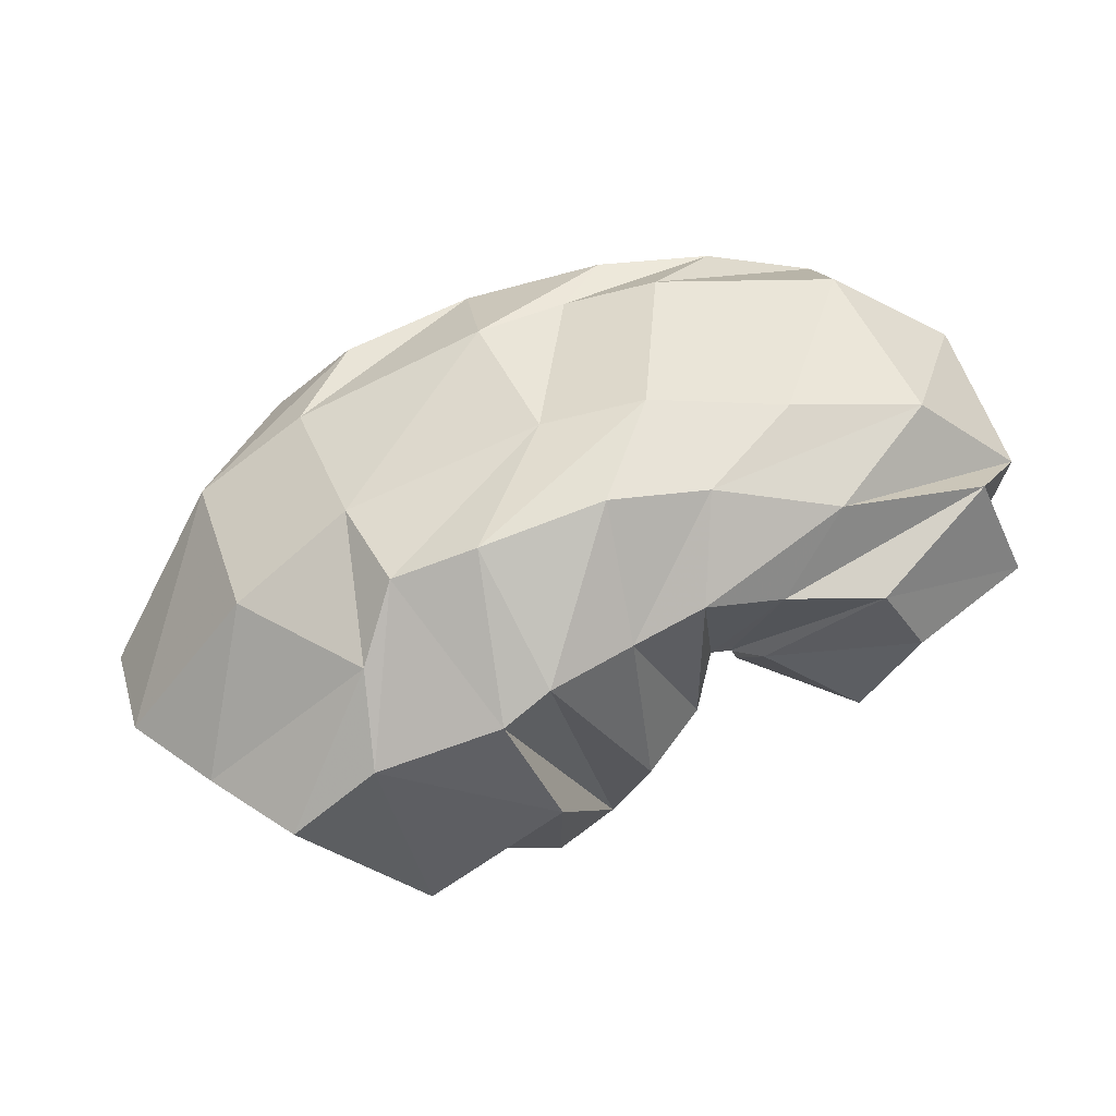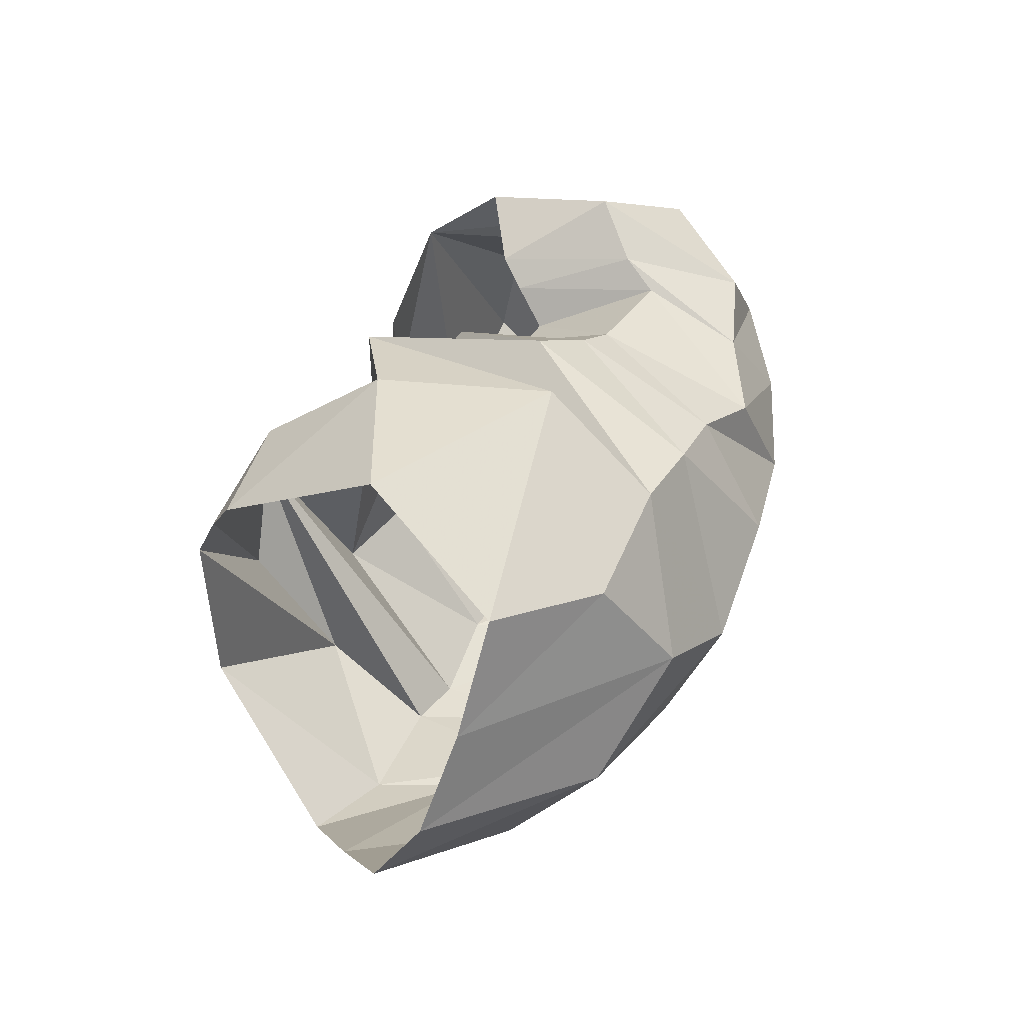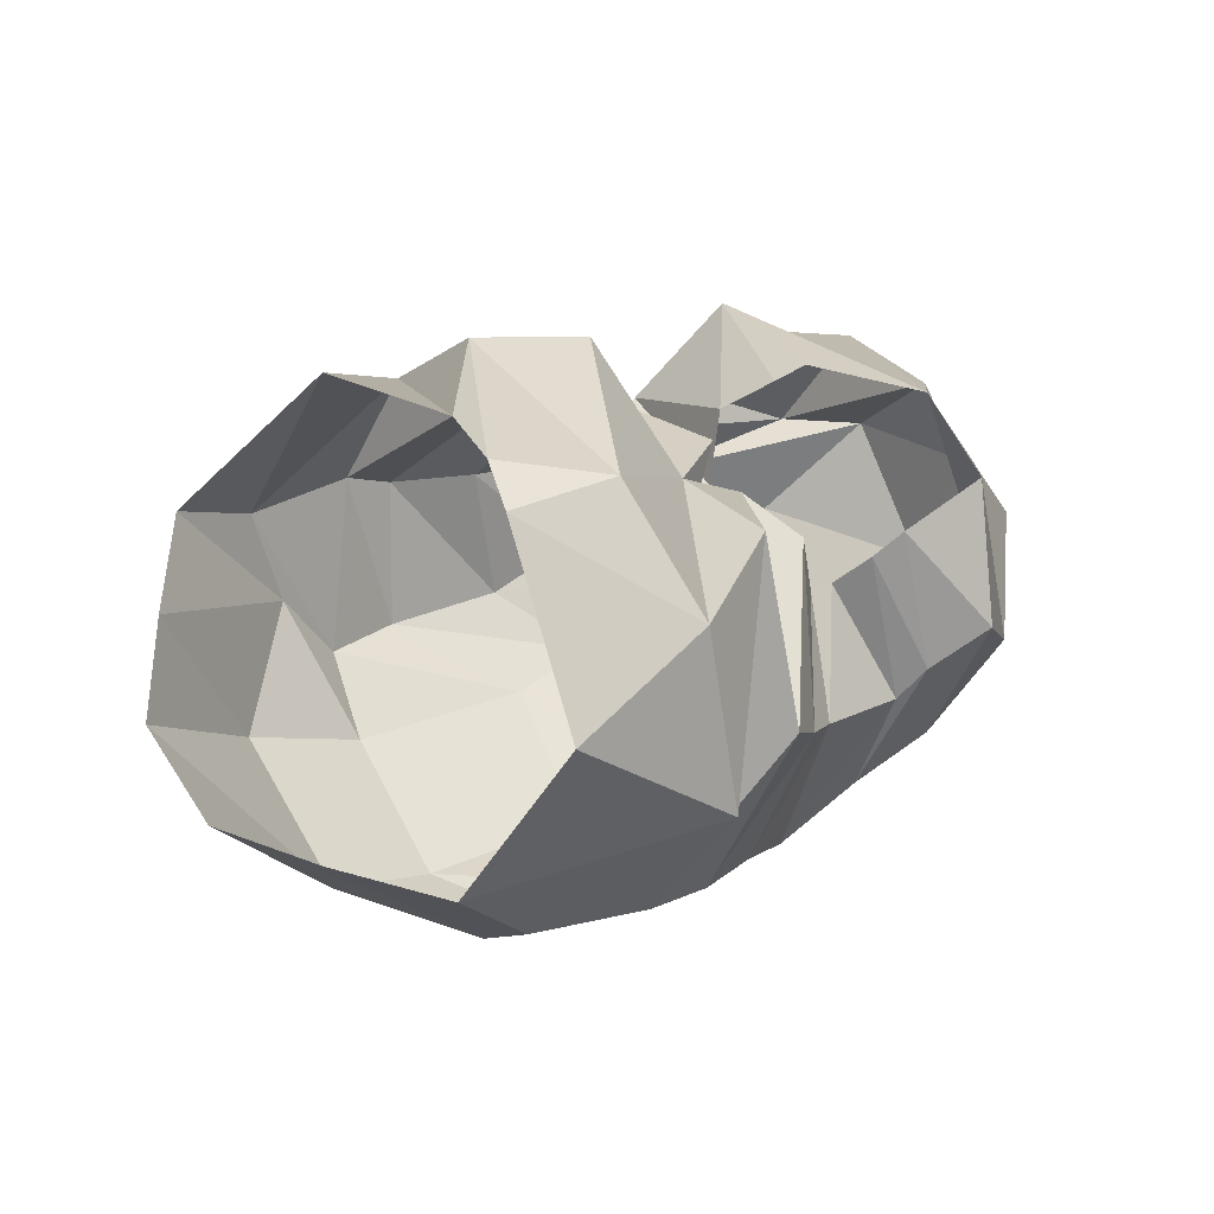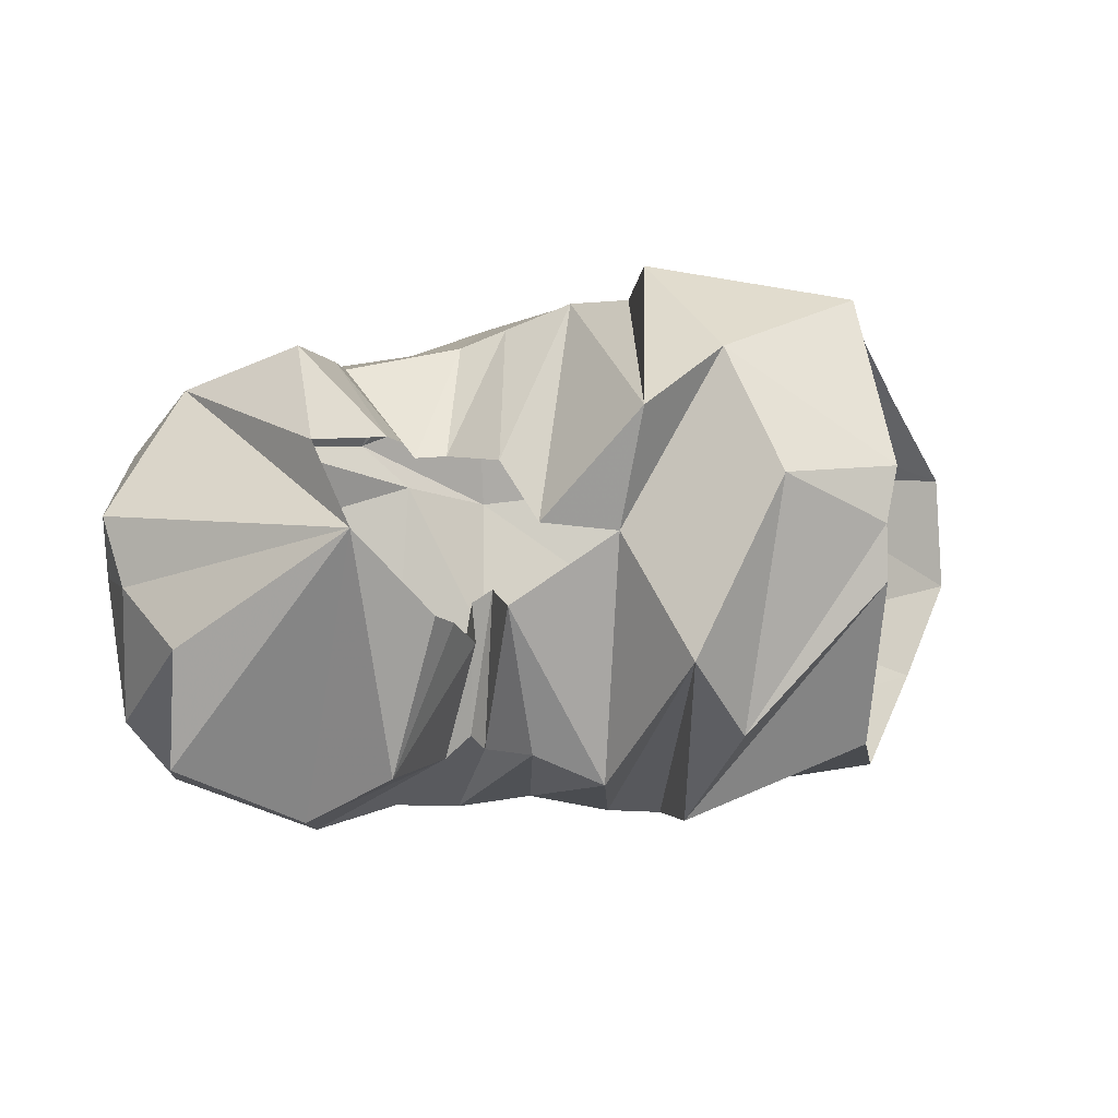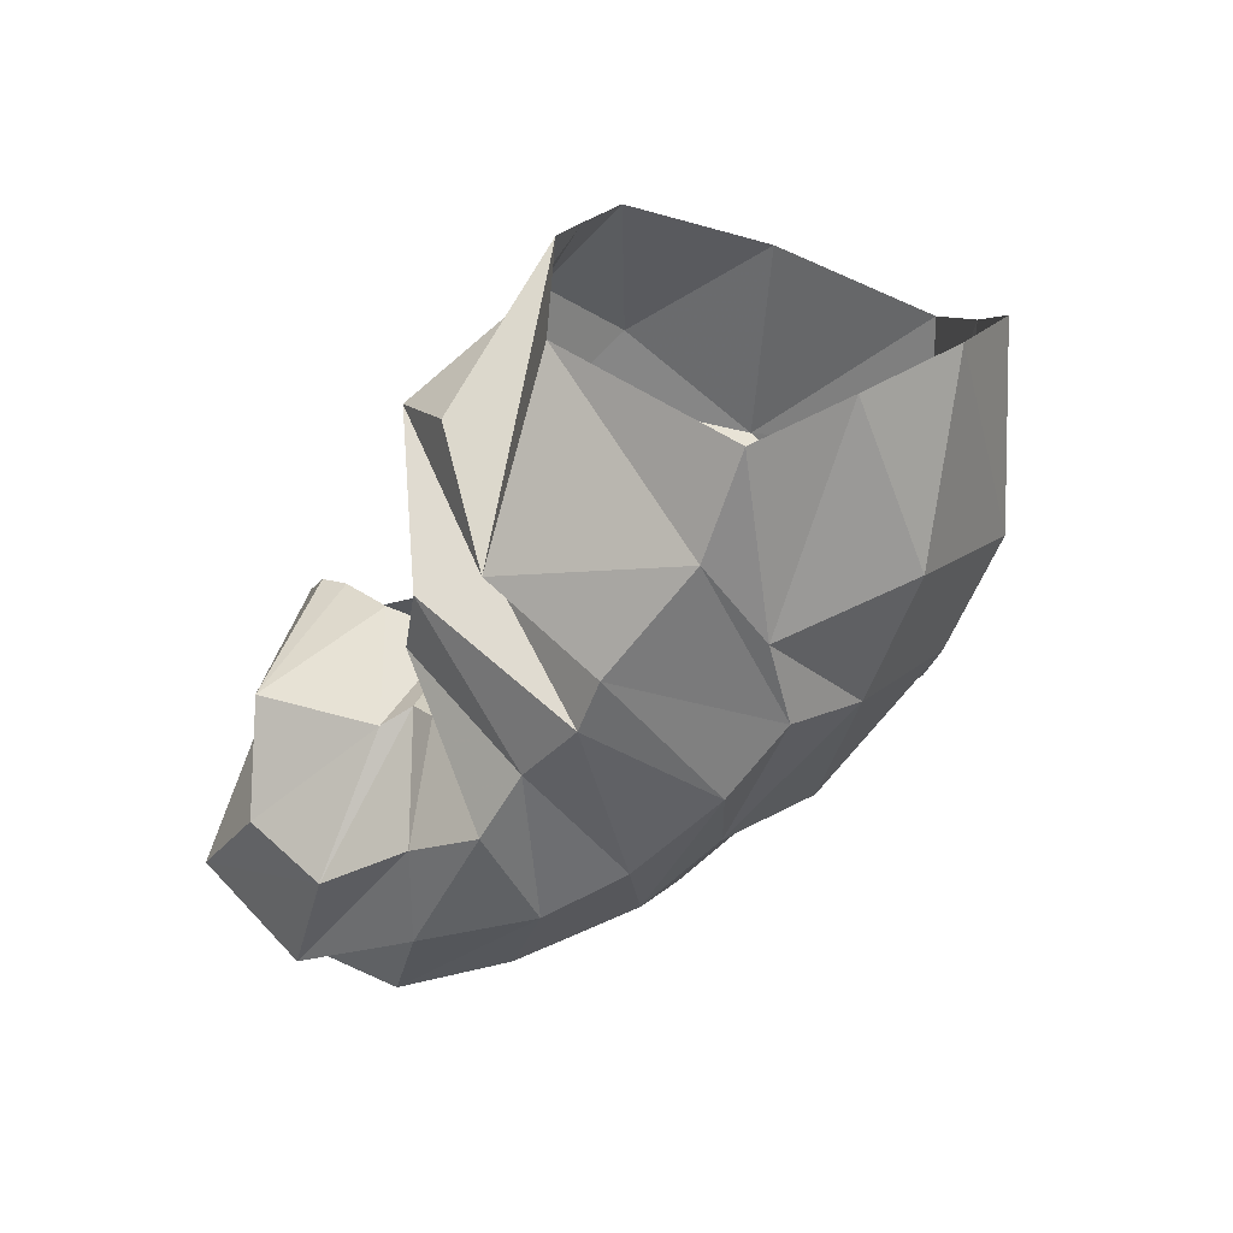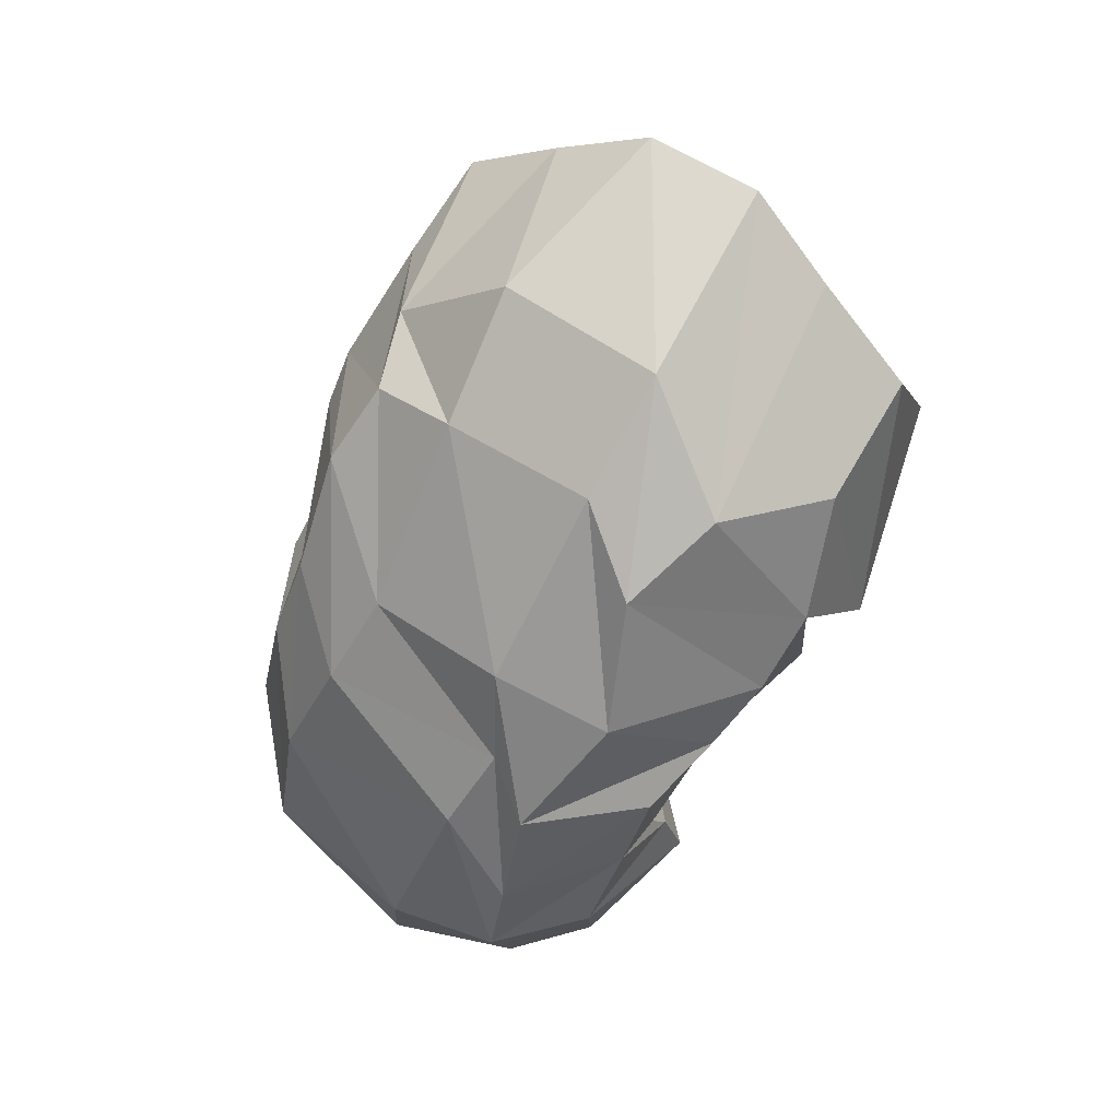
<metadata>
{"format":"obj","ext":"obj","renderer":"f3d","projection":"perspective","resolution":1024,"background":"white","views":[{"elev":-80.0,"azim":22.1,"up":"+Z"},{"elev":41.1,"azim":-69.6,"up":"+Z"},{"elev":21.3,"azim":-44.4,"up":"+Y"},{"elev":28.6,"azim":163.8,"up":"+Z"},{"elev":-56.4,"azim":-127.3,"up":"+Z"},{"elev":-62.1,"azim":-114.7,"up":"+Y"}]}
</metadata>
<code>
v 113.8 180.9 172.6
v 145.4 173.3 191.1
v 192.9 156.2 169.1
v 216.3 146.9 170.7
v 225.7 134.6 187.8
v 237.7 113.6 180.9
v 247.7 112.2 180.9
v 253.6 122.3 191.8
v 260.3 130.6 198.7
v 285.9 144.1 207.4
v 107.2 171.2 187
v 152.8 135.3 218
v 184.3 152.4 209.4
v 190 91.87 219.4
v 209.4 82.4 208.5
v 223.9 78.64 202.1
v 261.7 73.97 197.3
v 266.8 84.91 205.1
v 281 98.84 218.5
v 278.4 138.4 195.8
v 100.9 115.4 219.7
v 159.9 76.77 223.6
v -1 -1 -1
v -2 -2 -2
v -3 -3 -3
v -4 -4 -4
v -5 -5 -5
v -6 -6 -6
v -7 -7 -7
v -8 -8 -8
v 80.76 68.46 194.7
v 113.9 42.46 185.8
v 153.2 39.82 196.2
v 179.3 36.27 193.9
v 203.6 35.25 188.7
v 229.4 27.87 178.9
v 259.2 41.02 183.8
v 291.8 49.71 186.8
v 315 79.48 198.8
v 280.1 168.7 189.2
v 63.08 72.69 159.3
v 127.7 22.01 151
v 158.9 13.12 136.7
v 201.5 12.85 150.6
v 247 18.62 141.8
v 282.2 30.22 151.3
v 313.8 48.17 160.4
v 332.8 75.27 175.7
v 347 109.7 173.3
v -9 -9 -9
v 47.33 79.74 129
v 97.94 37.23 117.7
v 138.2 26.46 114.5
v 203 22.46 113.5
v 231.8 25.5 126
v 262.2 29.93 123.1
v 316.9 51.37 126.2
v 345.9 83.56 137
v 344.2 124.5 155.2
v 271.6 157.6 183.7
v 50.92 98.56 95.9
v 103.3 70.17 71.42
v 146.1 55.9 71.83
v 211.8 54.14 75.89
v 245.3 59.06 73.14
v 285.6 77.12 72.6
v 324.7 94.27 83.71
v 347.8 126.4 107.7
v 333 152.2 146.8
v 271.6 157.6 183.7
v 72.15 120.1 74.12
v 135.7 100.2 48.73
v 153.5 77.97 50.36
v 182.2 78.37 45.75
v 223.1 80.32 51.46
v 253.6 89.68 53.93
v 289 110.9 61.29
v 333.8 125.6 82.73
v 338 160.6 109.3
v -10 -10 -10
v 94.18 141.6 54.01
v 126.3 131.2 47.03
v 168.7 131.9 41.65
v 186.1 126.5 42.24
v 213.9 125.3 52.88
v 238.6 122.2 51.23
v 262.2 131.3 62.36
v 291.4 143.5 66.38
v 298.2 166.1 85.6
v 271.6 157.6 183.7
v 118.6 188.3 96.41
v 173 168.9 63.88
v -11 -11 -11
v -12 -12 -12
v -13 -13 -13
v -14 -14 -14
v -15 -15 -15
v -16 -16 -16
v -17 -17 -17
v -18 -18 -18
v 115.7 188.9 156.4
v 162.5 193 110.2
v 181.1 196.1 142.4
v 202.1 173.2 86.21
v 223.1 161.9 94.62
v 234.4 144.2 87.78
v 239.9 147.7 96.24
v 249.7 152.9 92.45
v 273.4 183.5 108.9
v 256.9 176.2 159.7
v 111.5 167.7 165.8
v 144.5 161 182.5
v 187.4 143.2 164
v 228.9 155.1 147.2
v 219 144 145.5
v 228.2 133.3 141.1
v 236 137 139.4
v 240.9 160.9 138.9
v 250 171 153.3
v 261.8 162 159.2
g foo
f 1 11 2
f 11 12 2
f 2 12 3
f 12 13 3
f 3 13 4
f 13 14 4
f 4 14 5
f 14 15 5
f 5 15 6
f 15 16 6
f 6 16 7
f 16 17 7
f 7 17 8
f 17 18 8
f 8 18 9
f 18 19 9
f 9 19 10
f 19 10 10
f 11 21 12
f 21 22 12
f 12 22 13
f 13 22 33
f 22 32 33
f 13 33 14
f 33 34 14
f 14 34 15
f 34 35 15
f 15 35 16
f 35 36 16
f 16 36 17
f 36 37 17
f 17 37 18
f 37 38 18
f 18 38 19
f 38 39 19
f 19 39 10
f 39 40 10
f 21 31 22
f 31 32 22
f 31 41 32
f 41 42 32
f 32 42 33
f 42 43 33
f 33 43 34
f 43 44 34
f 34 44 35
f 44 45 35
f 35 45 36
f 45 46 36
f 36 46 37
f 46 47 37
f 37 47 38
f 47 48 38
f 38 48 39
f 48 49 39
f 39 49 40
f 40 49 40
f 49 59 40
f 41 51 42
f 51 52 42
f 42 52 43
f 52 53 43
f 43 53 44
f 53 54 44
f 44 54 45
f 54 55 45
f 45 55 46
f 55 56 46
f 46 56 47
f 56 57 47
f 47 57 48
f 57 58 48
f 48 58 49
f 58 59 49
f 51 61 52
f 61 62 52
f 52 62 53
f 62 63 53
f 53 63 54
f 63 64 54
f 54 64 55
f 64 65 55
f 55 65 56
f 65 66 56
f 56 66 57
f 66 67 57
f 57 67 58
f 67 68 58
f 58 68 59
f 68 69 59
f 59 69 40
f 69 40 40
f 61 71 62
f 71 72 62
f 62 72 63
f 72 73 63
f 63 73 64
f 73 74 64
f 64 74 65
f 74 75 65
f 65 75 66
f 75 76 66
f 66 76 67
f 76 77 67
f 67 77 68
f 77 78 68
f 68 78 69
f 78 79 69
f 69 79 40
f 40 79 40
f 79 89 40
f 71 81 72
f 81 82 72
f 72 82 73
f 82 83 73
f 73 83 74
f 83 84 74
f 74 84 75
f 84 85 75
f 75 85 76
f 85 86 76
f 76 86 77
f 86 87 77
f 77 87 78
f 87 88 78
f 78 88 79
f 88 89 79
f 81 91 82
f 91 92 82
f 82 92 83
f 83 92 103
f 92 102 103
f 83 103 84
f 103 104 84
f 84 104 85
f 104 105 85
f 85 105 86
f 105 106 86
f 86 106 87
f 106 107 87
f 87 107 88
f 107 108 88
f 88 108 89
f 108 109 89
f 89 109 40
f 109 110 40
f 91 101 92
f 101 102 92
f 101 1 102
f 1 2 102
f 102 2 103
f 2 3 103
f 103 3 104
f 3 114 104
f 104 114 105
f 114 114 105
f 105 114 106
f 114 116 106
f 106 116 107
f 116 117 107
f 107 117 108
f 117 118 108
f 108 118 109
f 118 119 109
f 109 119 110
f 119 110 110
g

</code>
